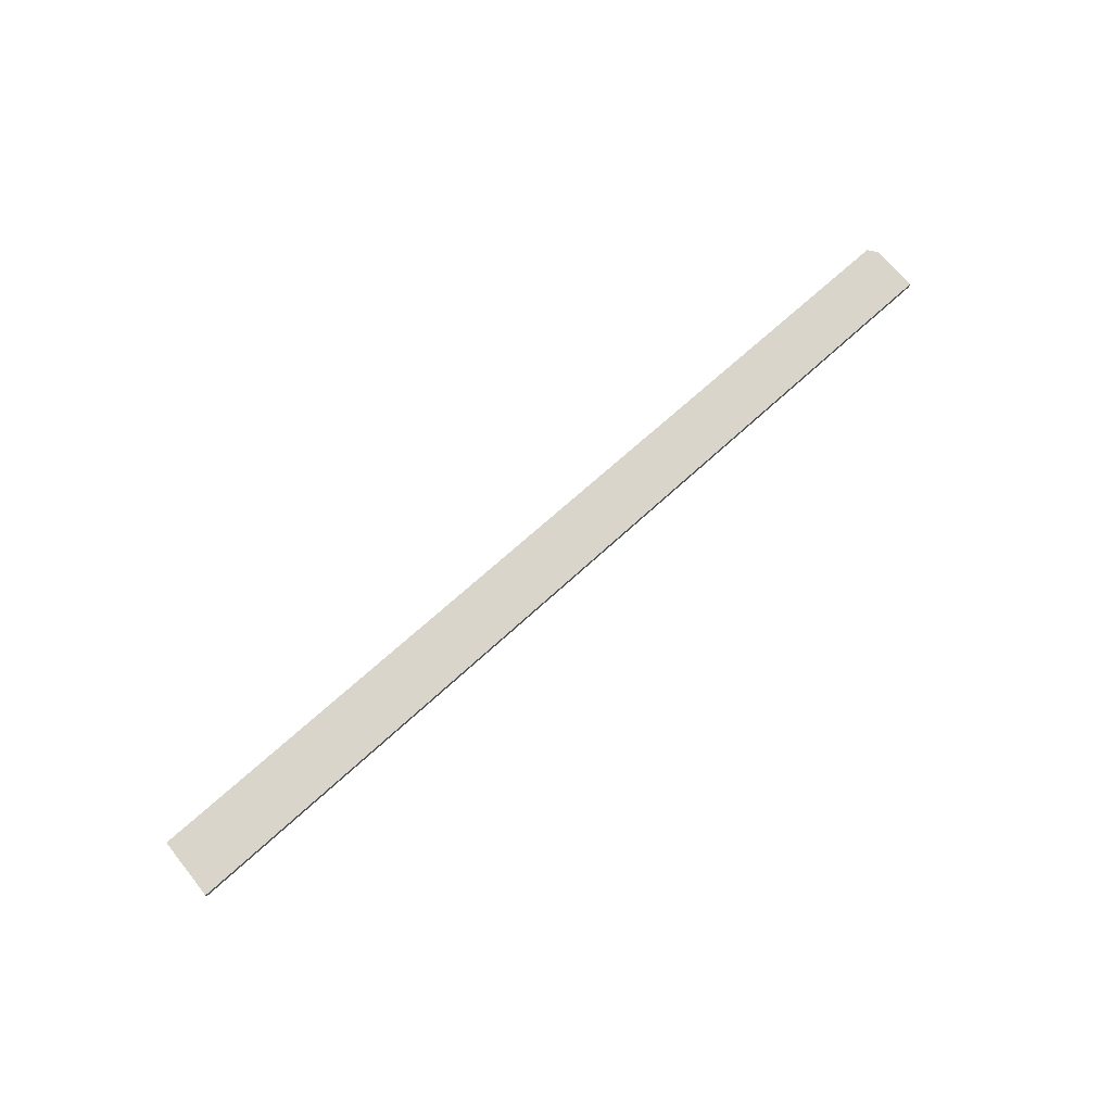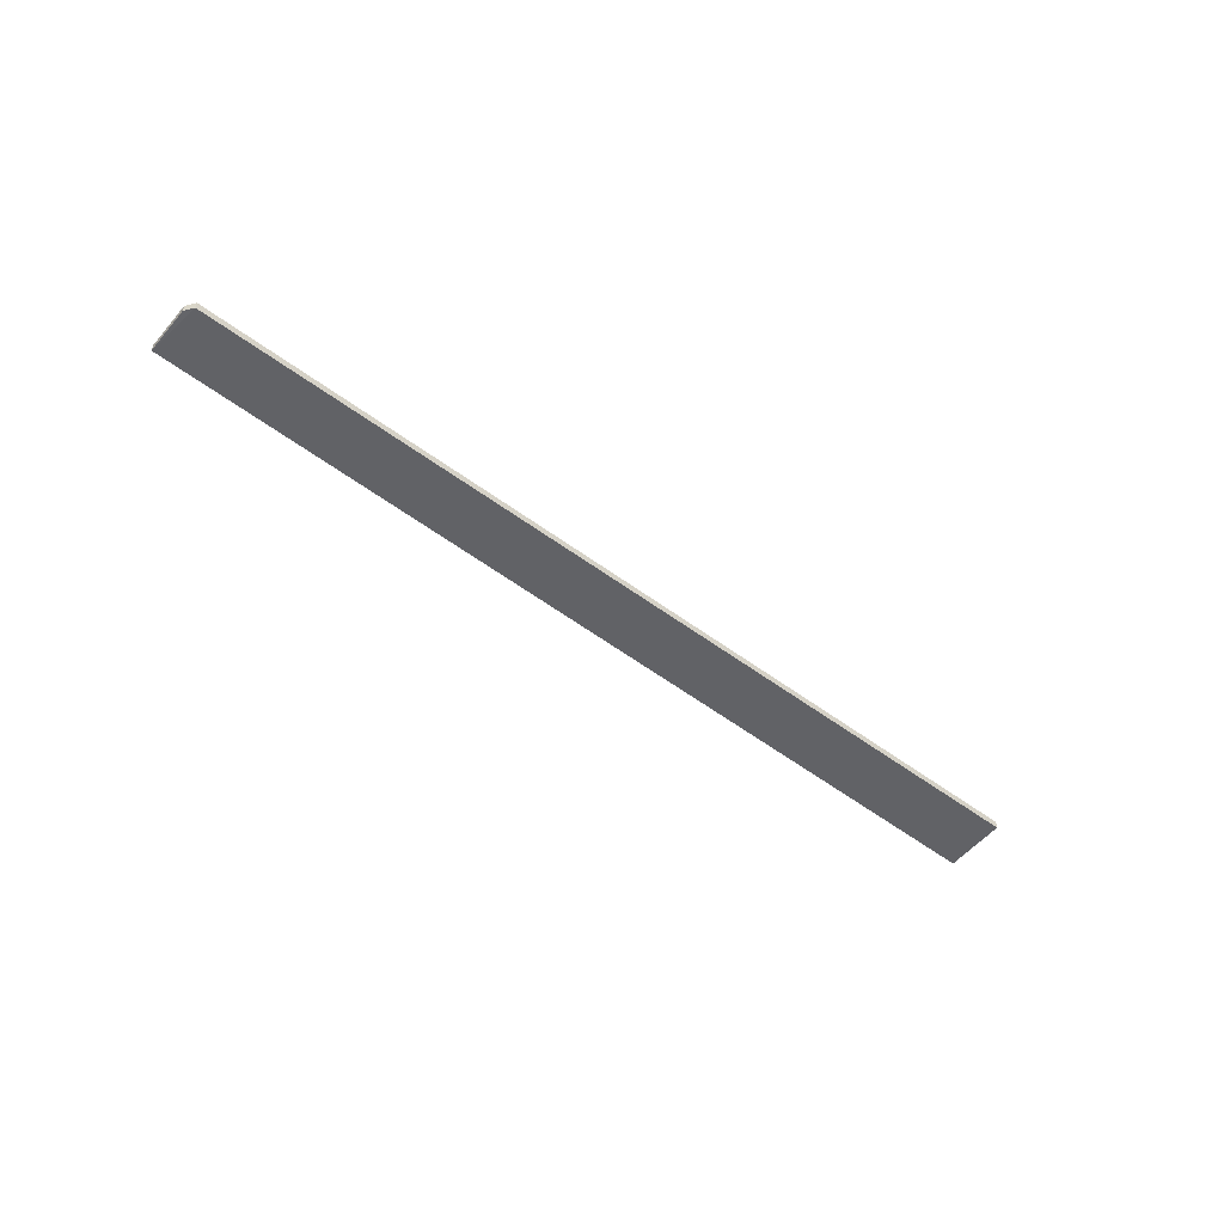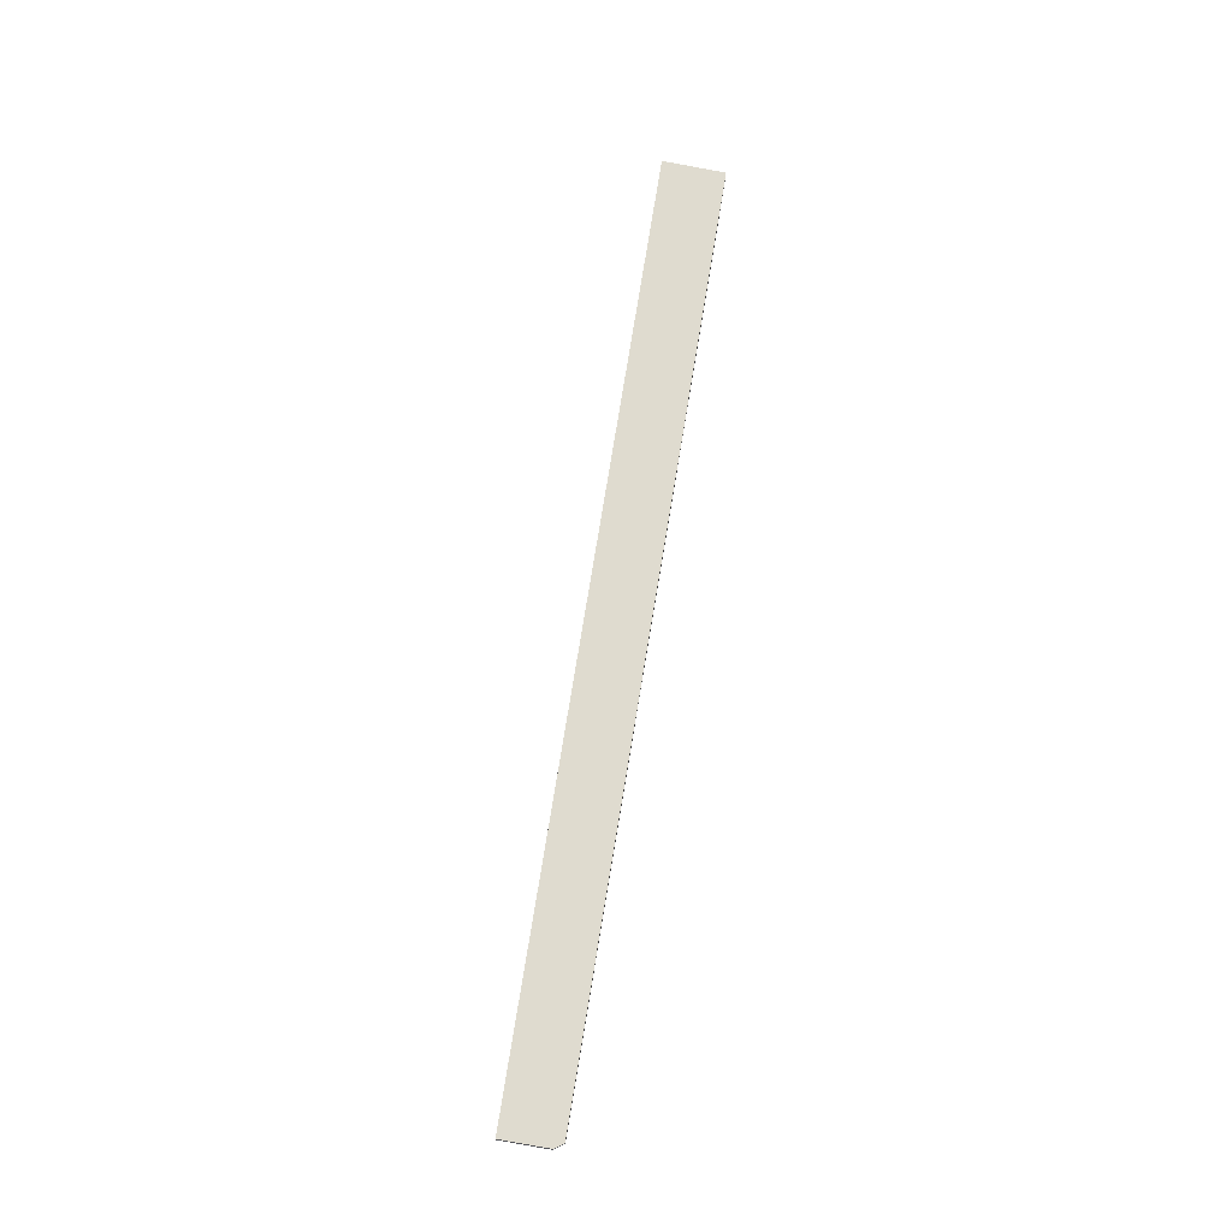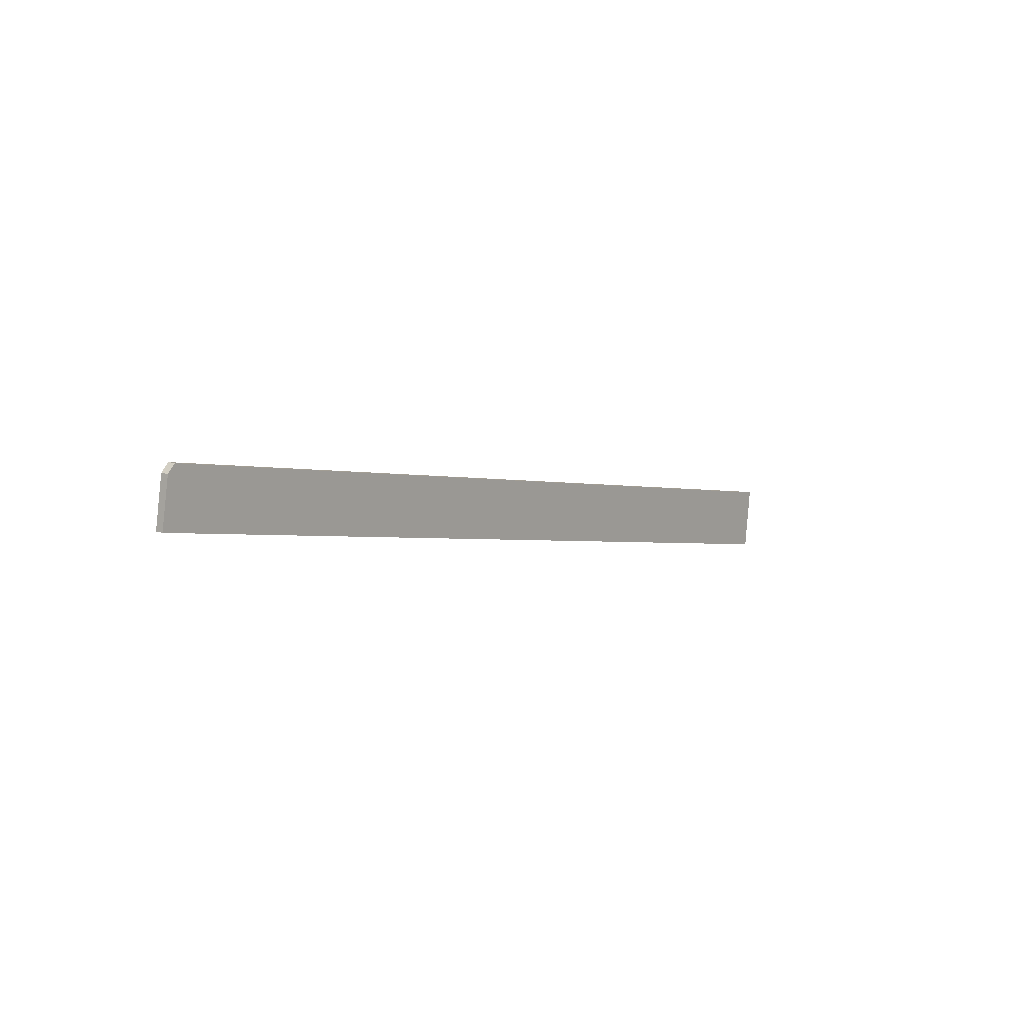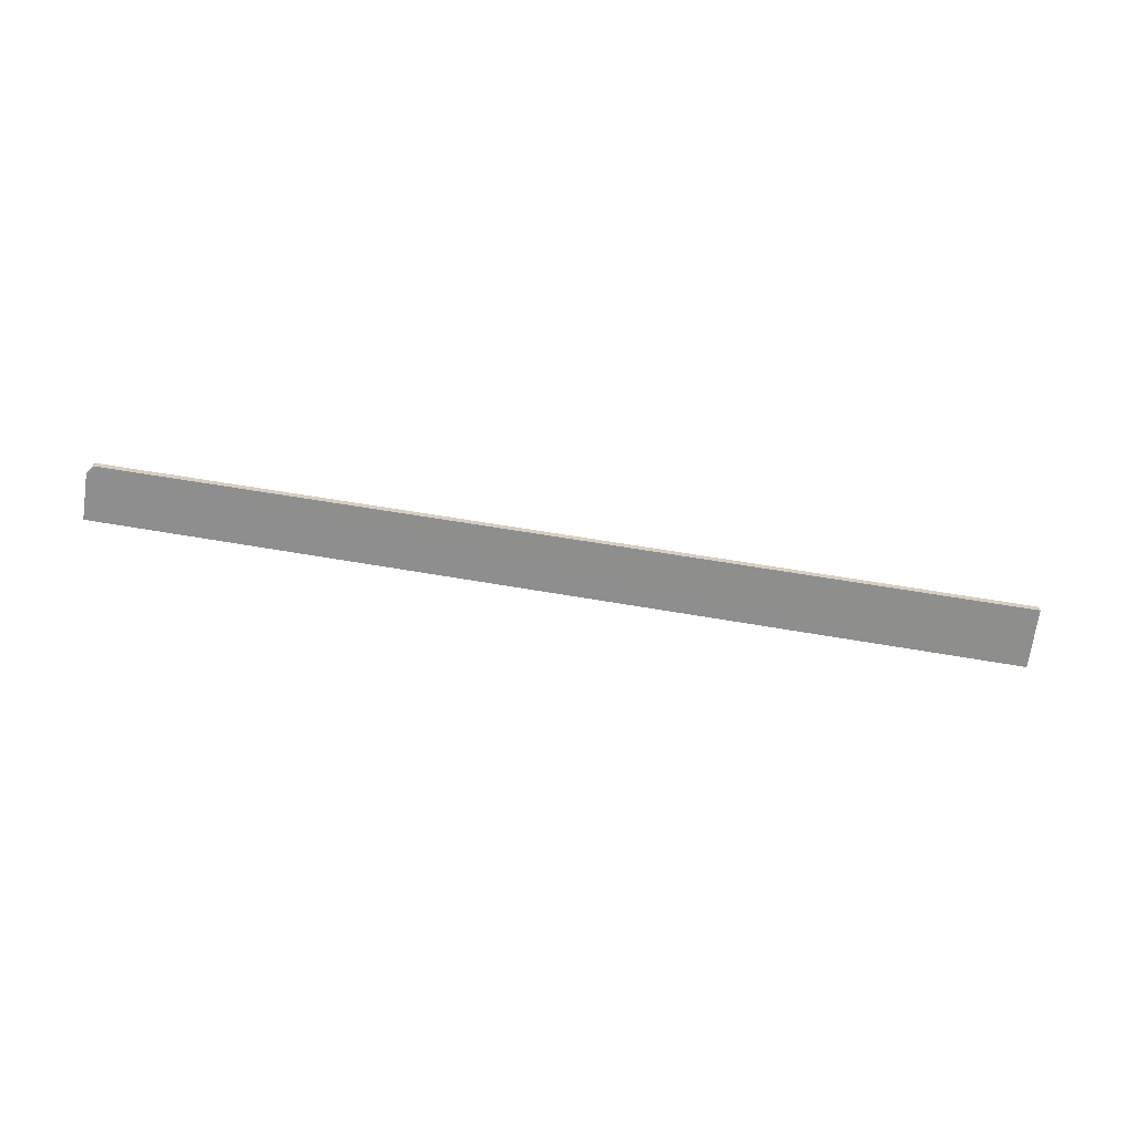
<metadata>
{"format":"obj","ext":"obj","renderer":"f3d","projection":"perspective","resolution":1024,"background":"white","views":[{"elev":74.3,"azim":-31.7,"up":"+Z"},{"elev":-50.7,"azim":150.2,"up":"+Z"},{"elev":70.5,"azim":109.0,"up":"+Z"},{"elev":11.1,"azim":128.0,"up":"+Y"},{"elev":-64.9,"azim":-179.7,"up":"+Z"}]}
</metadata>
<code>
o 4587
v 2169 1889 17.01
v 2168 1888 17
v 2169 1889 17
v 2169 1889 17
v 2169 1889 17.01
v 2168 1889 17.01
v 2168 1888 17.01
v 2169 1889 17
v 2169 1889 17.01
v 2169 1889 17
v 2169 1889 17.01
v 2168 1889 17
v 2169 1889 17
v 2168 1888 17
v 2168 1889 17.01
v 2169 1889 17.01
v 2168 1888 17.01
v 2169 1889 17
v 2169 1889 17
v 2169 1889 17
v 2169 1889 17.01
v 2168 1888 17.01
v 2168 1889 17.01
v 2169 1889 17.01
v 2169 1889 17.01
f 1 2 3
f 1 4 5
f 6 2 7
f 8 9 3
f 10 11 8
f 10 2 12
f 6 13 12
f 14 9 7
f 14 15 12
f 16 17 9
f 18 13 19
f 14 20 18
f 20 15 21
f 22 21 23
f 5 20 24
f 24 9 25

</code>
